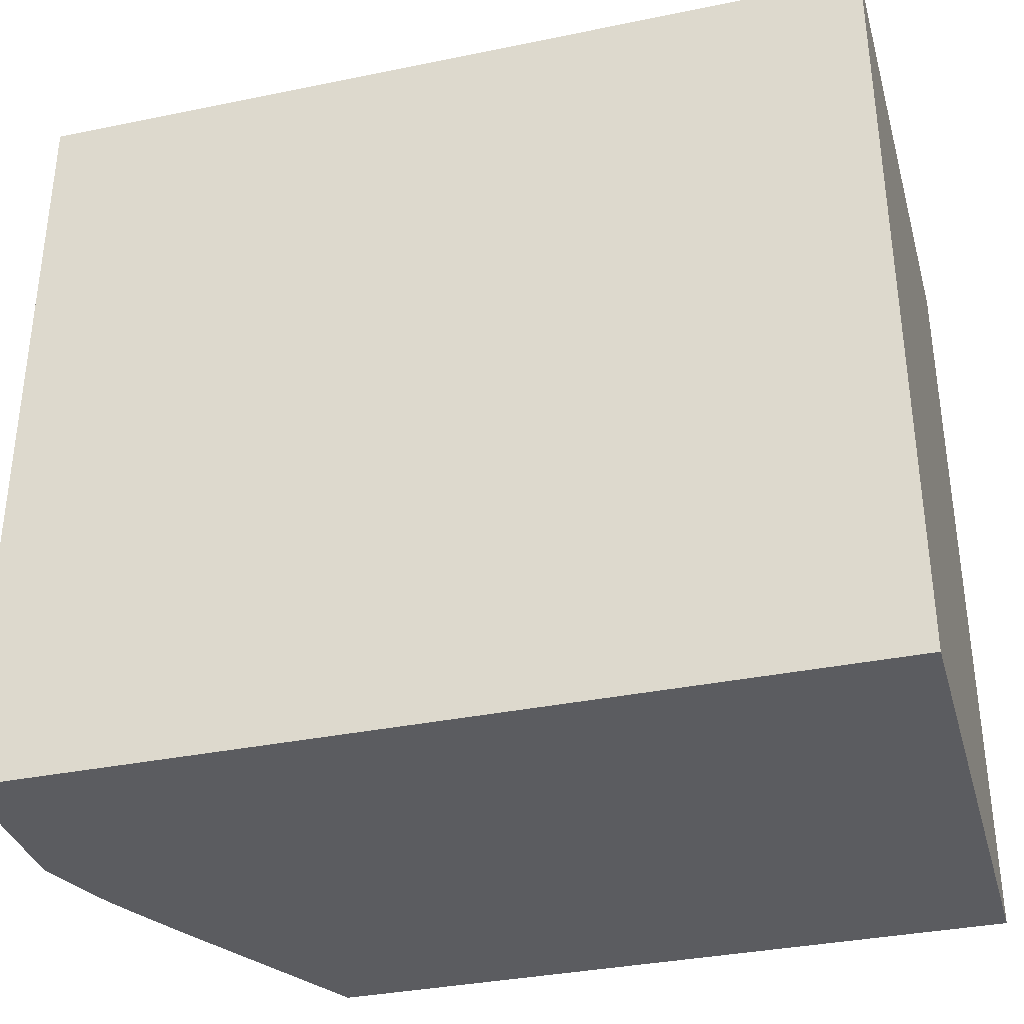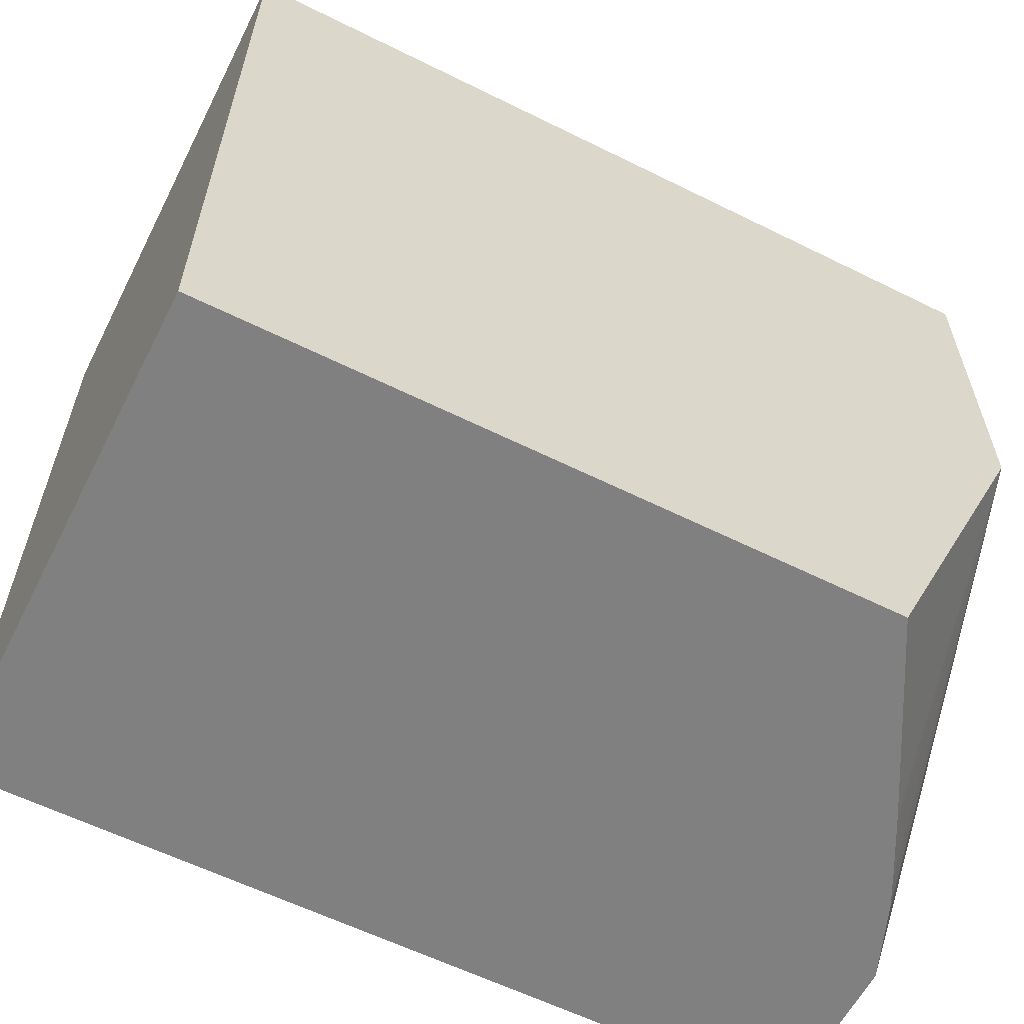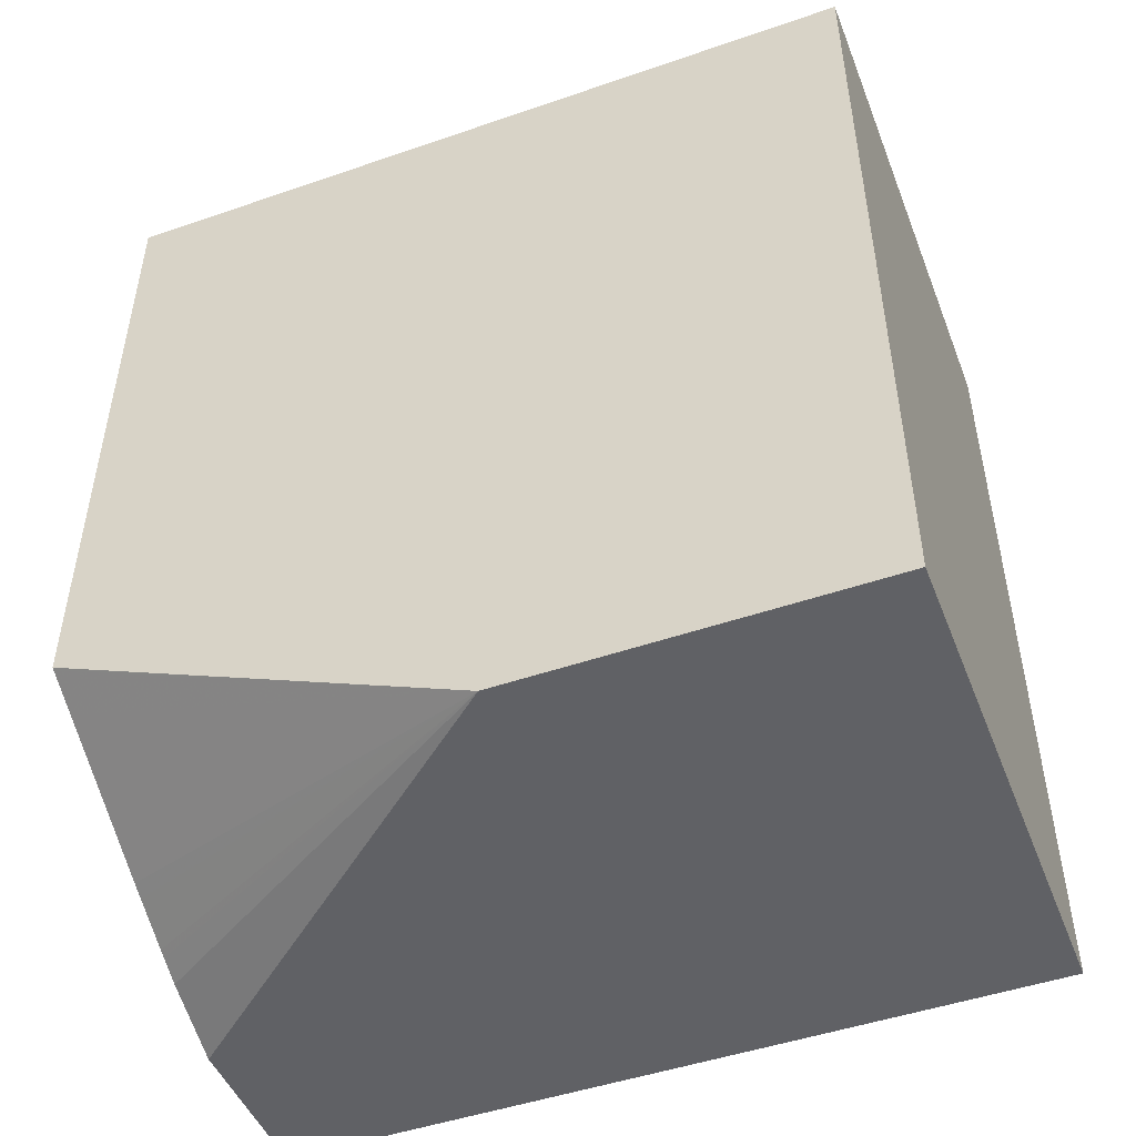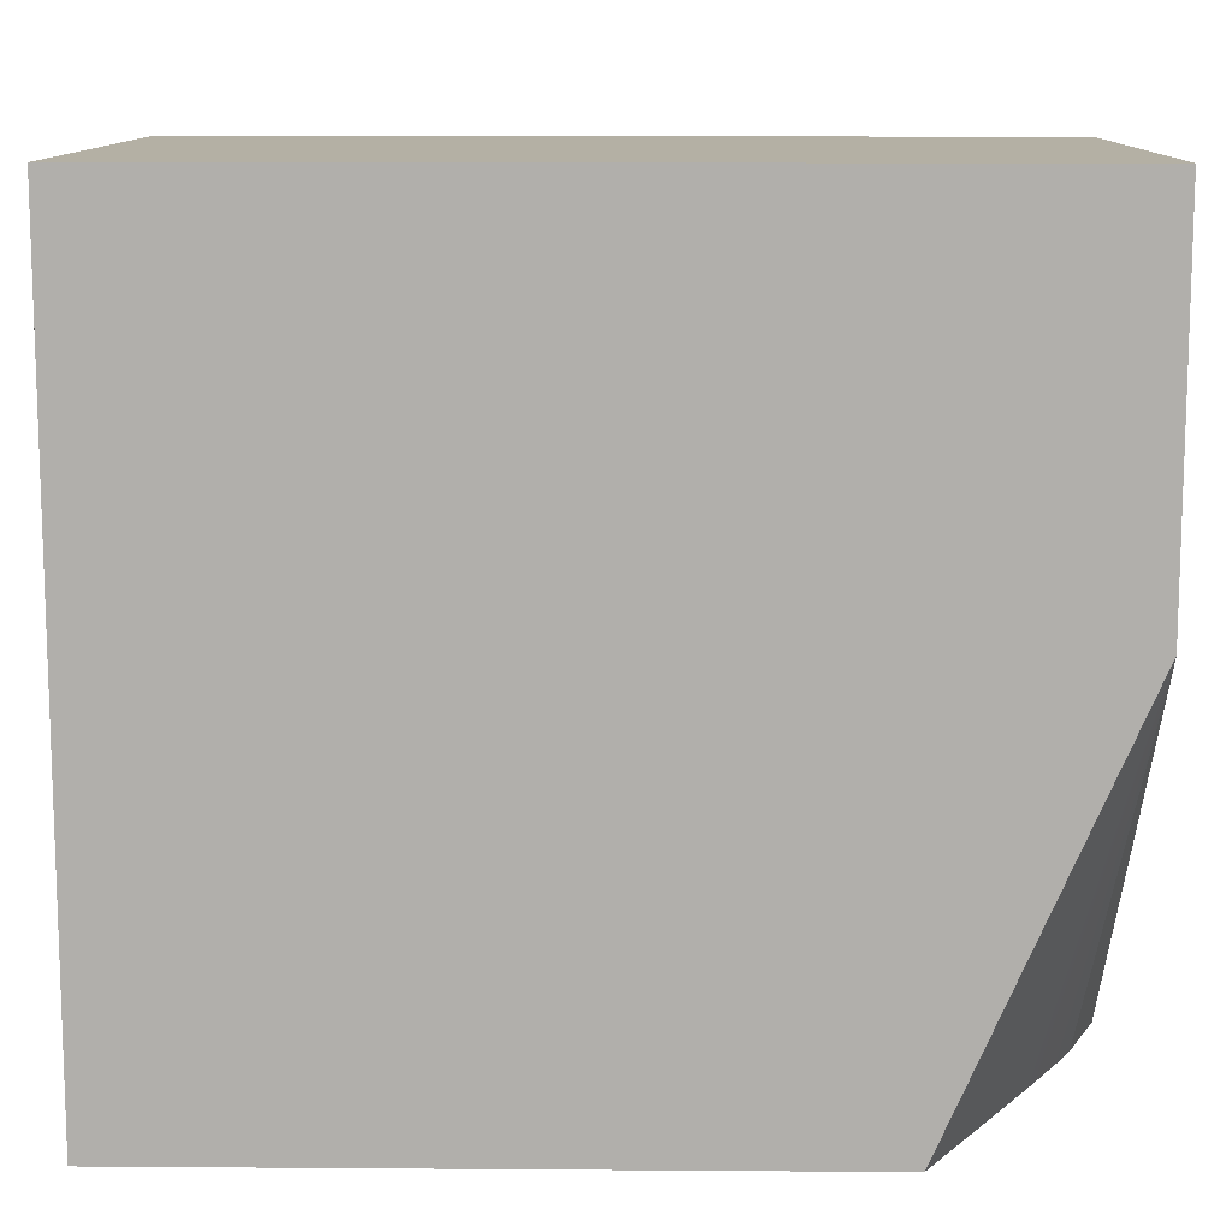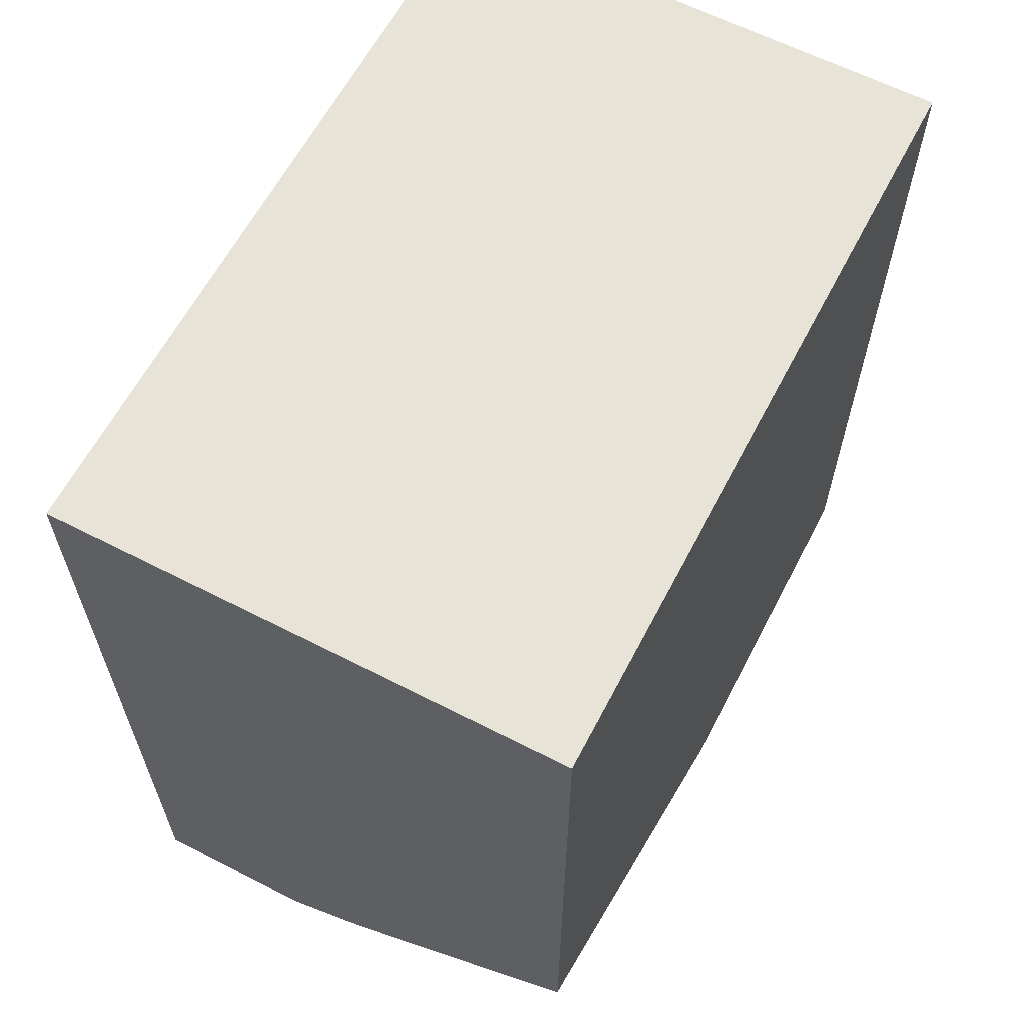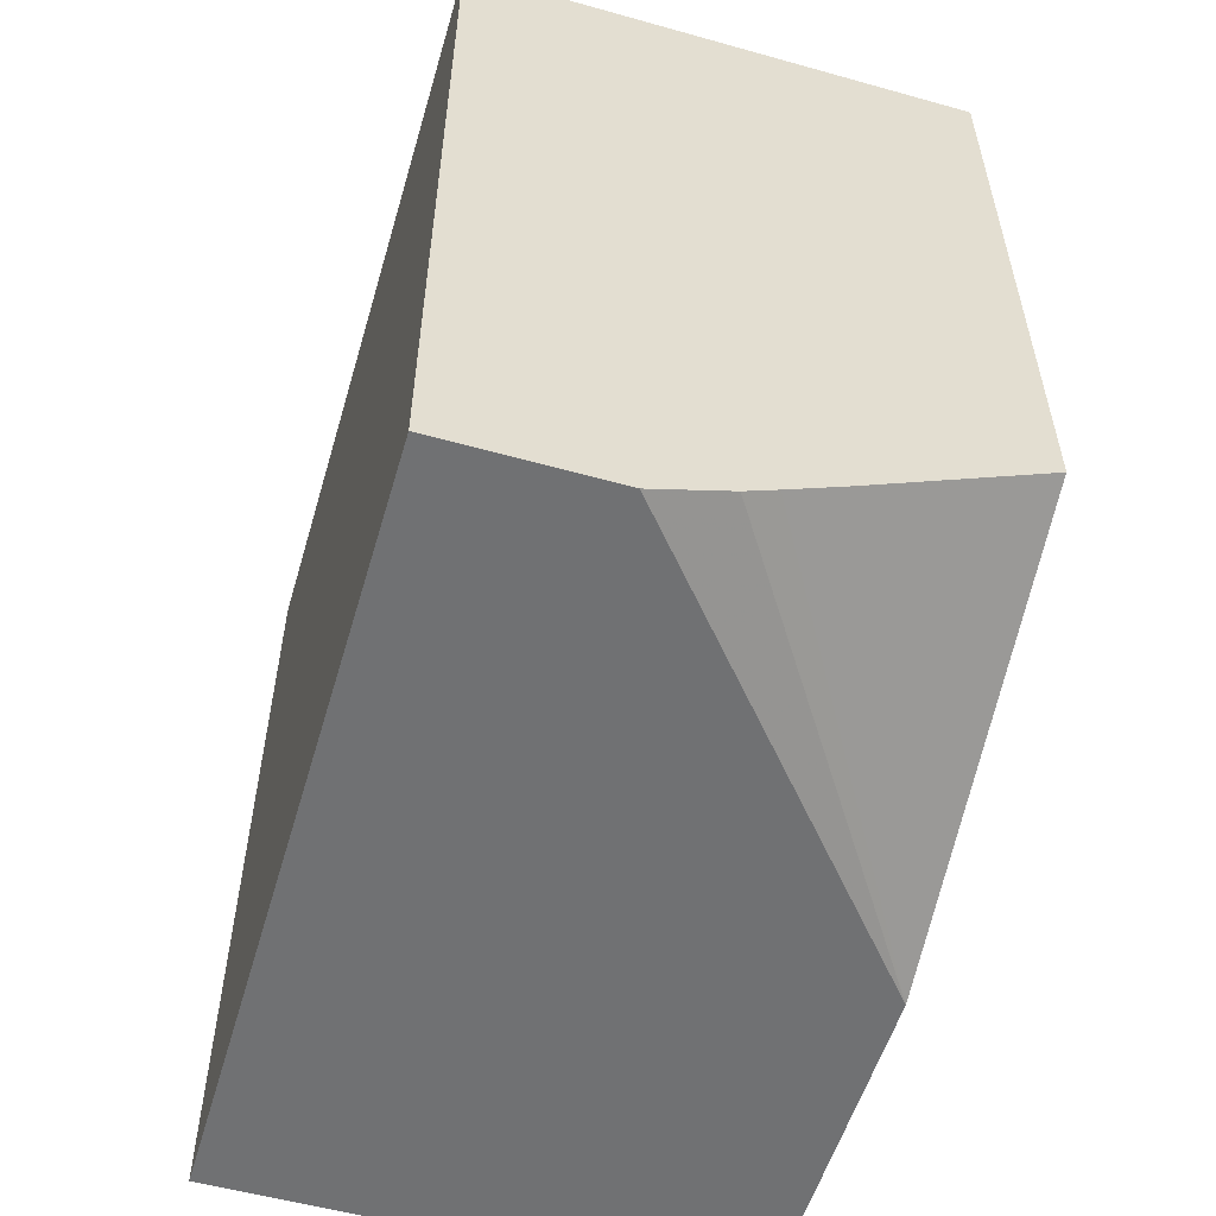
<metadata>
{"format":"obj","ext":"obj","renderer":"f3d","projection":"perspective","resolution":1024,"background":"white","views":[{"elev":-35.0,"azim":-74.7,"up":"+Y"},{"elev":-60.2,"azim":63.1,"up":"+Y"},{"elev":-48.2,"azim":111.1,"up":"+Z"},{"elev":11.5,"azim":91.0,"up":"+Y"},{"elev":62.2,"azim":27.5,"up":"+Z"},{"elev":-55.1,"azim":-16.4,"up":"+Z"}]}
</metadata>
<code>
v 0.01284 -0.03224 -0.03787
v 0.01284 -0.01974 -0.03787
v 0.01553 -0.03224 -0.03787
v 0.01284 -0.03224 -0.0242
v 0.02115 -0.01974 -0.03787
v 0.01284 -0.01974 -0.0242
v 0.02115 -0.02561 -0.03787
v 0.01675 -0.03224 -0.03738
v 0.02115 -0.03224 -0.0242
v 0.02115 -0.01974 -0.0242
v 0.01725 -0.03224 -0.03712
v 0.01714 -0.03224 -0.03719
v 0.02115 -0.03224 -0.03498
v 0.02111 -0.03224 -0.035
v 0.02051 -0.03224 -0.03533
v 0.02013 -0.03224 -0.03555
v 0.01859 -0.03224 -0.0364
v 0.0182 -0.03224 -0.03662
v 0.01798 -0.03224 -0.03674
f 1 2 5
f 1 5 7
f 1 7 3
f 1 3 8
f 1 8 12
f 1 12 11
f 1 11 19
f 1 19 18
f 1 18 17
f 1 17 16
f 1 16 15
f 1 15 14
f 1 14 13
f 1 13 9
f 1 9 4
f 1 4 6
f 1 6 2
f 2 6 10
f 2 10 5
f 3 7 8
f 4 9 10
f 4 10 6
f 5 10 9
f 5 9 13
f 5 13 7
f 7 11 12
f 7 12 8
f 7 13 14
f 7 14 15
f 7 15 16
f 7 16 17
f 7 17 18
f 7 18 19
f 7 19 11

</code>
